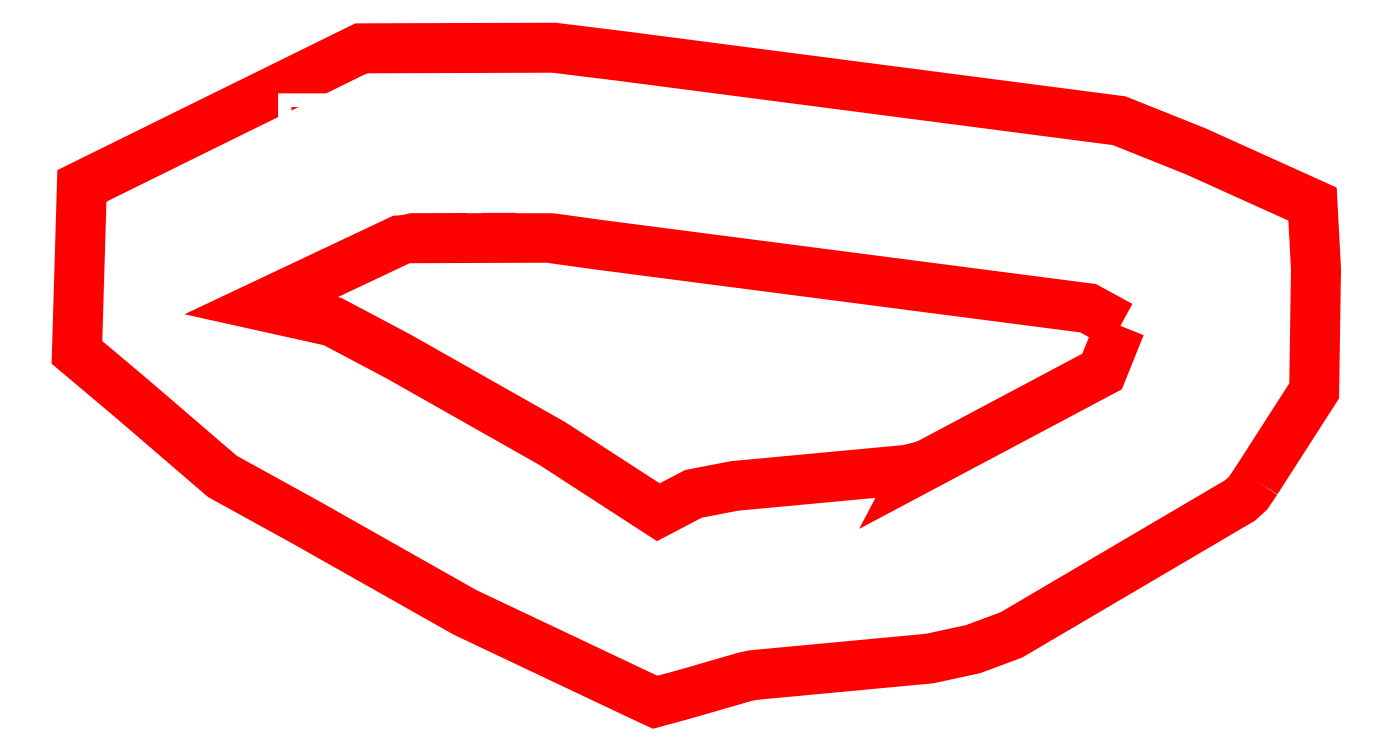
<metadata>
{"format":"dxf","ext":"dxf","renderer":"ezdxf+matplotlib","layout":"modelspace","background":"white","min_lineweight":24,"dpi":150}
</metadata>
<code>
0
SECTION
2
ENTITIES
0
POLYLINE
8
0
10
0
20
0
66
1
70
1
0
VERTEX
8
0
10
124.6
20
17.27
0
VERTEX
8
0
10
123.3
20
18.01
0
VERTEX
8
0
10
102.7
20
20.67
0
VERTEX
8
0
10
100.8
20
20.95
0
VERTEX
8
0
10
94.74
20
20.93
0
VERTEX
8
0
10
88.79
20
18.11
0
VERTEX
8
0
10
91.76
20
17.45
0
VERTEX
8
0
10
94.53
20
15.99
0
VERTEX
8
0
10
100.9
20
12.36
0
VERTEX
8
0
10
105.4
20
9.497
0
VERTEX
8
0
10
106.8
20
10.26
0
VERTEX
8
0
10
108.5
20
10.59
0
VERTEX
8
0
10
115.7
20
11.27
0
VERTEX
8
0
10
116.3
20
11.4
0
VERTEX
8
0
10
116.2
20
11.31
0
VERTEX
8
0
10
123.9
20
15.37
0
SEQEND
0
POLYLINE
8
0
10
0
20
0
66
1
70
1
0
VERTEX
8
0
10
130.3
20
10.81
0
VERTEX
8
0
10
130
20
10.3
0
VERTEX
8
0
10
129.6
20
9.989
0
VERTEX
8
0
10
120.1
20
4.383
0
VERTEX
8
0
10
118.5
20
3.785
0
VERTEX
8
0
10
116.7
20
3.393
0
VERTEX
8
0
10
109.3
20
2.704
0
VERTEX
8
0
10
109
20
2.629
0
VERTEX
8
0
10
106.4
20
1.904
0
VERTEX
8
0
10
105.2
20
1.57
0
VERTEX
8
0
10
104.4
20
1.937
0
VERTEX
8
0
10
97.29
20
5.319
0
VERTEX
8
0
10
90.65
20
9.073
0
VERTEX
8
0
10
87.17
20
10.99
0
VERTEX
8
0
10
83.41
20
14.22
0
VERTEX
8
0
10
81.1
20
16.17
0
VERTEX
8
0
10
81.29
20
22.6
0
VERTEX
8
0
10
81.31
20
23.11
0
VERTEX
8
0
10
85.22
20
25.04
0
VERTEX
8
0
10
92.95
20
28.85
0
VERTEX
8
0
10
93.71
20
28.85
0
VERTEX
8
0
10
101
20
28.87
0
VERTEX
8
0
10
103.8
20
28.54
0
VERTEX
8
0
10
124.6
20
25.83
0
VERTEX
8
0
10
127.8
20
24.55
0
VERTEX
8
0
10
132.6
20
22.35
0
VERTEX
8
0
10
132.8
20
19.65
0
VERTEX
8
0
10
132.7
20
14.56
0
SEQEND
0
TEXT
8
0
10
88.82
20
21.97
40
5
1
59.1
0
ENDSEC
0
EOF

</code>
